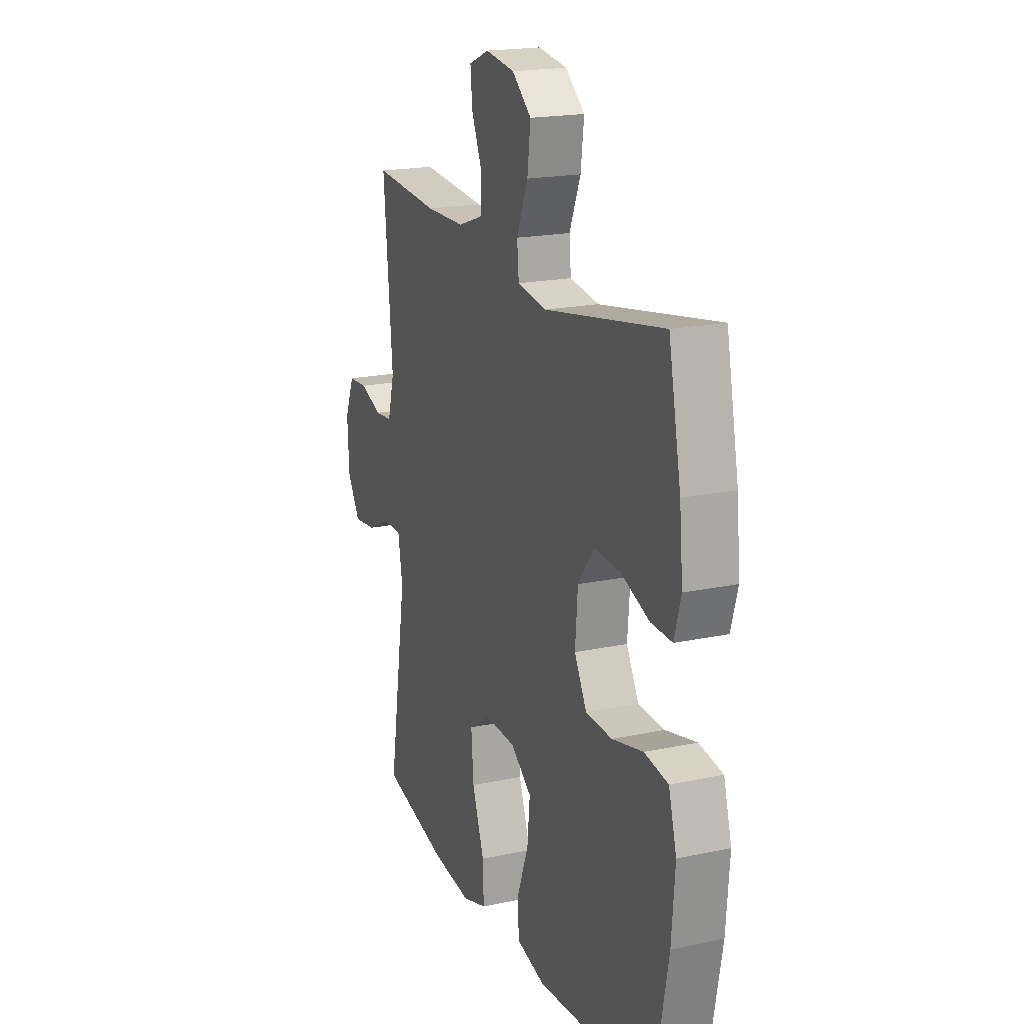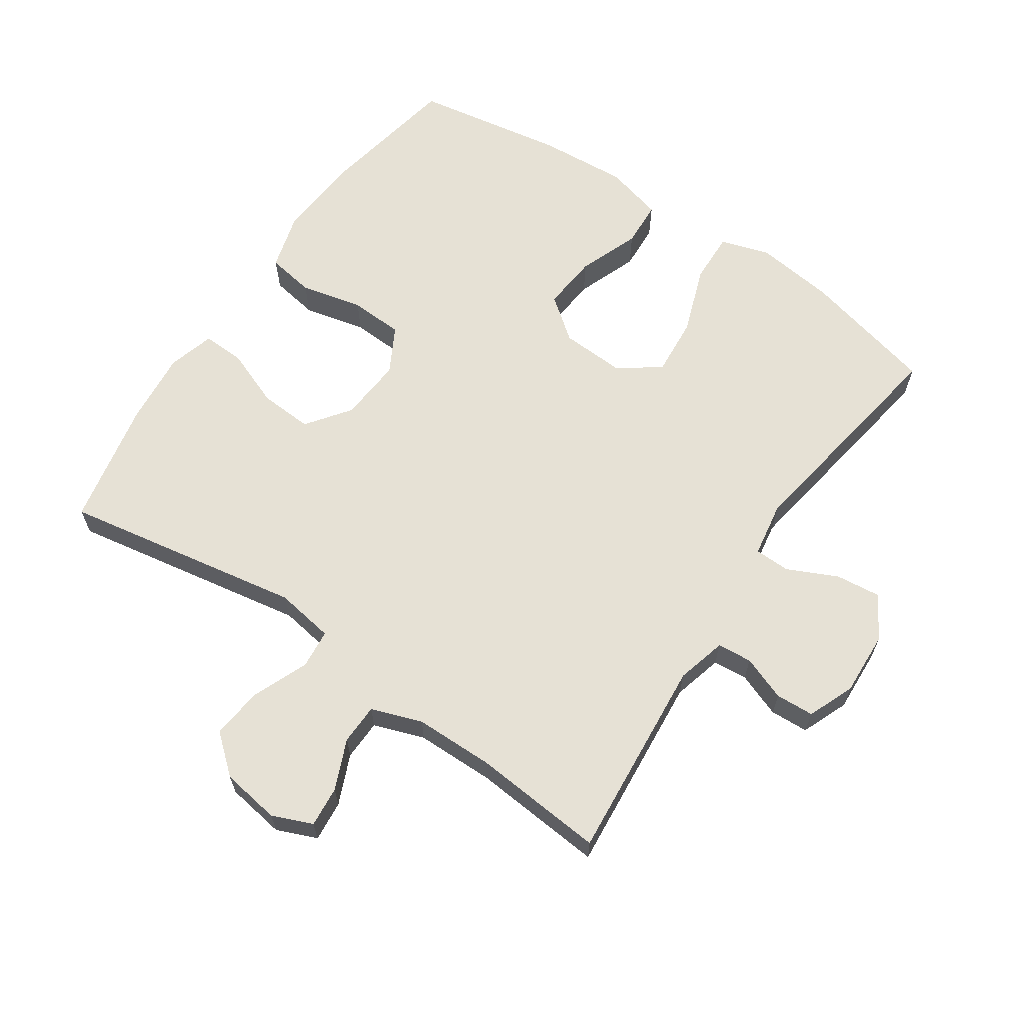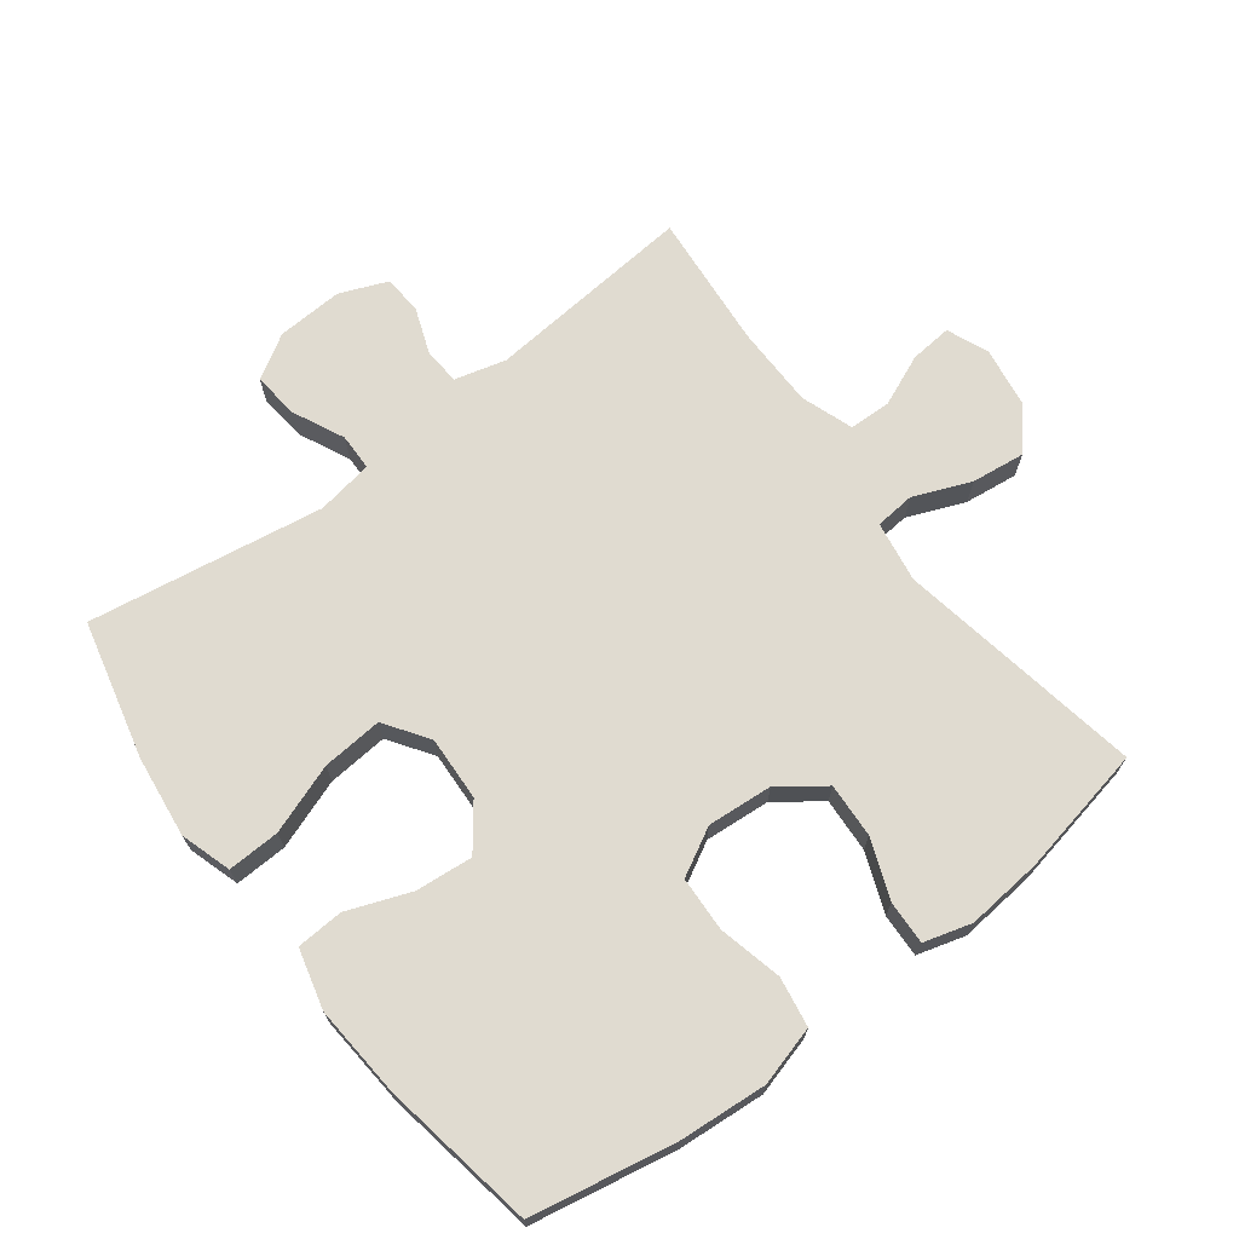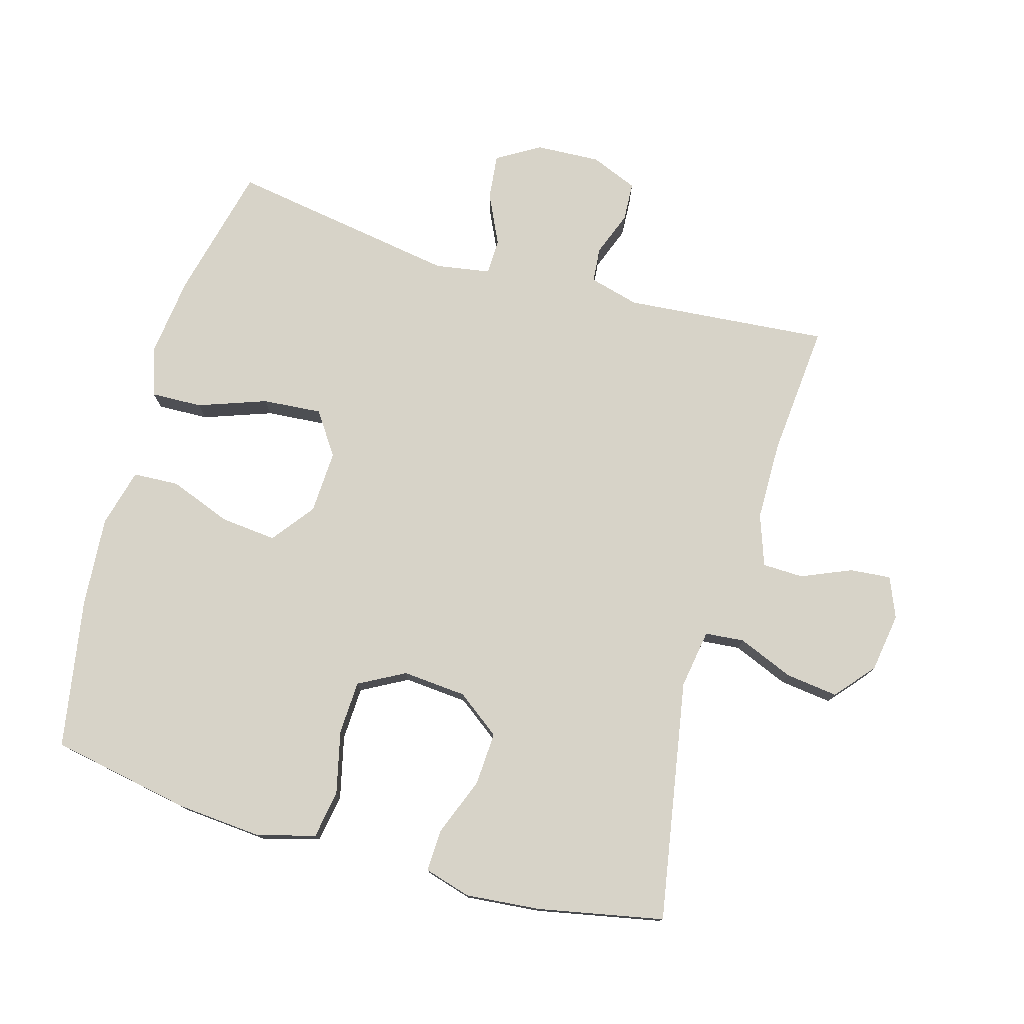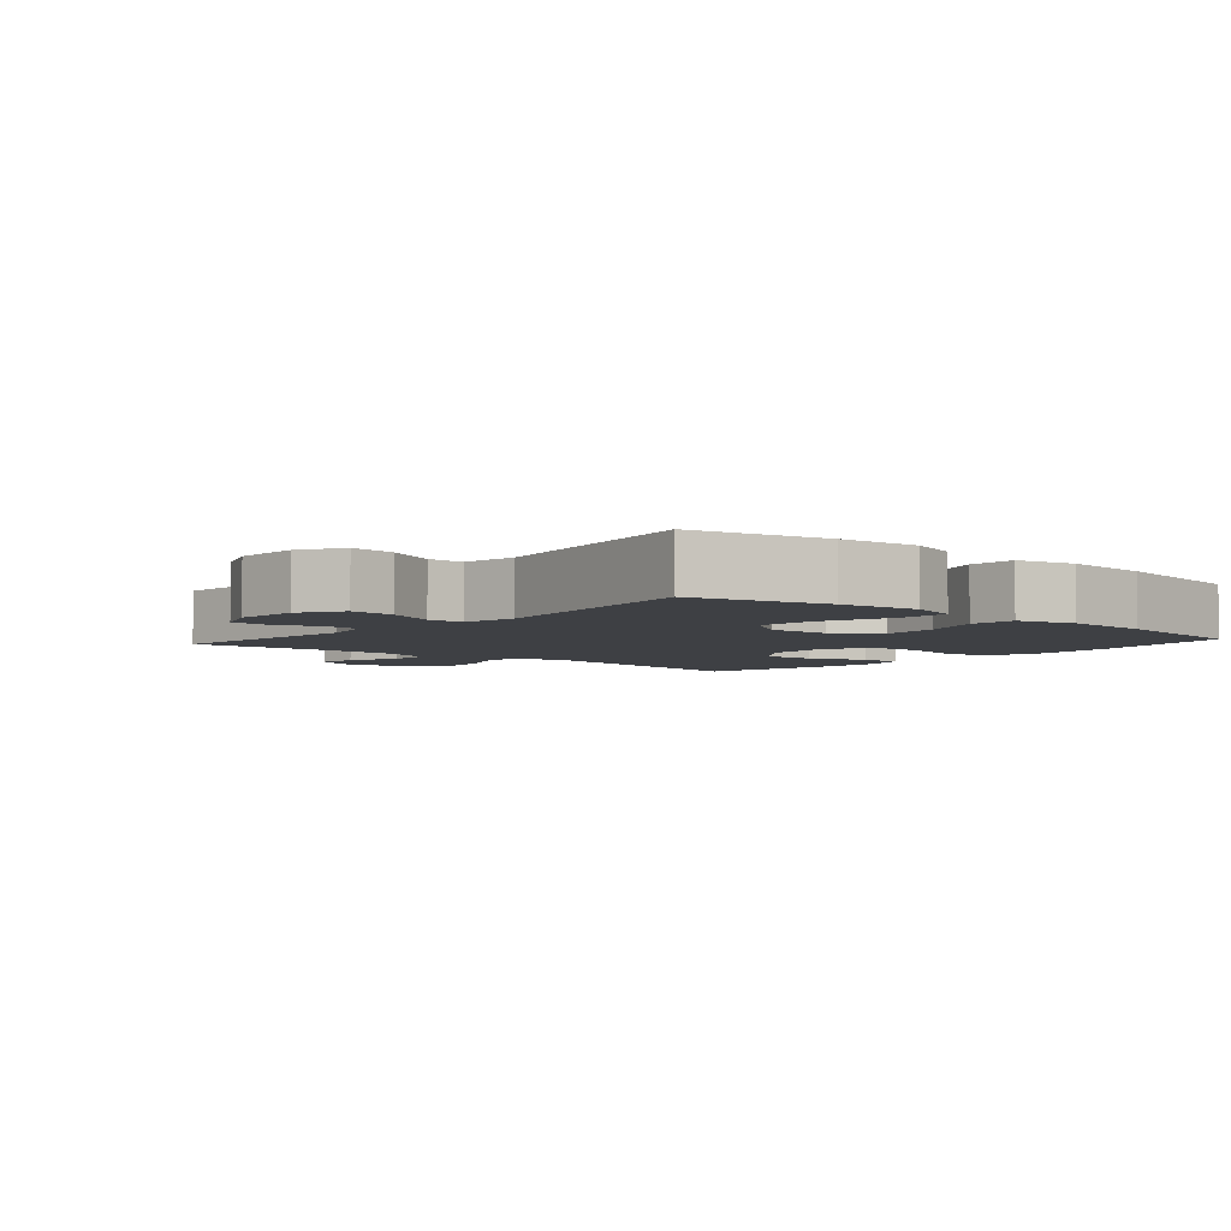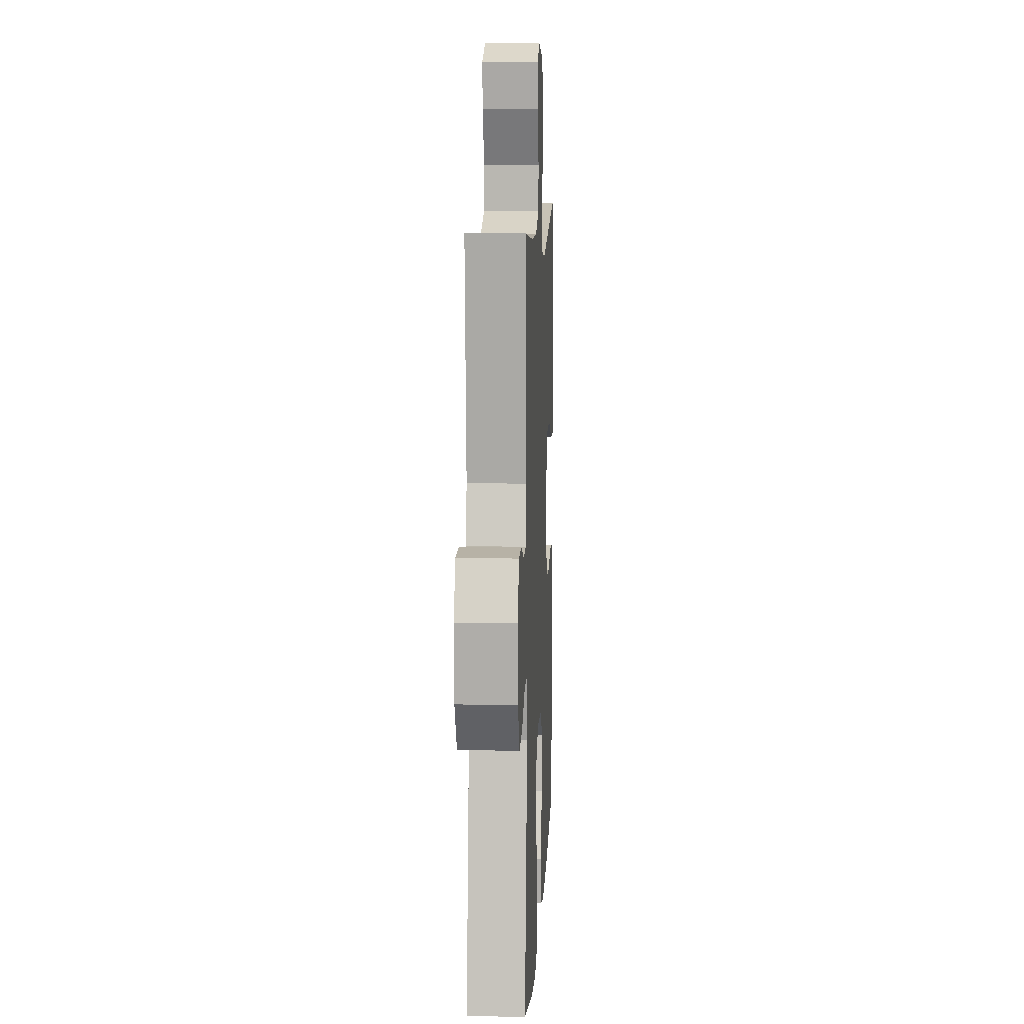
<metadata>
{"format":"obj","ext":"obj","renderer":"f3d","projection":"perspective","resolution":1024,"background":"white","views":[{"elev":19.1,"azim":-112.0,"up":"+Z"},{"elev":64.4,"azim":34.2,"up":"+Y"},{"elev":70.0,"azim":-127.2,"up":"+Y"},{"elev":77.1,"azim":-74.0,"up":"+Y"},{"elev":-4.6,"azim":139.0,"up":"+Y"},{"elev":9.2,"azim":92.8,"up":"+Z"}]}
</metadata>
<code>
o path5022
v -0.5631 0.0375 0.2906
v -0.5739 0.0375 0.1763
v -0.5532 0.0375 0.1046
v -0.4879 0.0375 0.1073
v -0.3993 0.0375 0.1415
v -0.3176 0.0375 0.1459
v -0.2684 0.0375 0.07949
v -0.2606 0.0375 -0.01863
v -0.2989 0.0375 -0.08914
v -0.3809 0.0375 -0.09273
v -0.4769 0.0375 -0.07019
v -0.5506 0.0375 -0.08231
v -0.5753 0.0375 -0.1709
v -0.565 0.0375 -0.3017
v -0.5245 0.0375 -0.5178
v -0.2938 0.0375 -0.5574
v -0.1559 0.0375 -0.5678
v -0.06634 0.0375 -0.5447
v -0.06257 0.0375 -0.4743
v -0.09836 0.0375 -0.3799
v -0.1065 0.0375 -0.2939
v -0.04152 0.0375 -0.2443
v 0.05529 0.0375 -0.2397
v 0.1209 0.0375 -0.2845
v 0.1134 0.0375 -0.3753
v 0.07612 0.0375 -0.4799
v 0.07328 0.0375 -0.5584
v 0.1497 0.0375 -0.5823
v 0.2715 0.0375 -0.5675
v 0.4774 0.0375 -0.5178
v 0.4212 0.0375 -0.1659
v 0.4351 0.0375 -0.08159
v 0.4902 0.0375 -0.08034
v 0.5665 0.0375 -0.1166
v 0.6361 0.0375 -0.1242
v 0.6756 0.0375 -0.05858
v 0.6807 0.0375 0.04057
v 0.6514 0.0375 0.1122
v 0.5922 0.0375 0.1155
v 0.5236 0.0375 0.0897
v 0.4702 0.0375 0.09443
v 0.45 0.0375 0.171
v 0.4774 0.0375 0.4839
v 0.2731 0.0375 0.4663
v 0.1513 0.0375 0.4676
v 0.07287 0.0375 0.4953
v 0.0711 0.0375 0.5579
v 0.1037 0.0375 0.6347
v 0.1094 0.0375 0.6975
v 0.0473 0.0375 0.7232
v -0.04336 0.0375 0.7095
v -0.103 0.0375 0.6587
v -0.09312 0.0375 0.5782
v -0.05821 0.0375 0.4931
v -0.06377 0.0375 0.4329
v -0.1547 0.0375 0.4187
v -0.5245 0.0375 0.4839
v -0.5631 -0.0375 0.2906
v -0.5739 -0.0375 0.1763
v -0.5532 -0.0375 0.1046
v -0.4879 -0.0375 0.1073
v -0.3993 -0.0375 0.1415
v -0.3176 -0.0375 0.1459
v -0.2684 -0.0375 0.07949
v -0.2606 -0.0375 -0.01863
v -0.2989 -0.0375 -0.08914
v -0.3809 -0.0375 -0.09273
v -0.4769 -0.0375 -0.07019
v -0.5506 -0.0375 -0.08231
v -0.5753 -0.0375 -0.1709
v -0.565 -0.0375 -0.3017
v -0.5245 -0.0375 -0.5178
v -0.2938 -0.0375 -0.5574
v -0.1559 -0.0375 -0.5678
v -0.06634 -0.0375 -0.5447
v -0.06257 -0.0375 -0.4743
v -0.09836 -0.0375 -0.3799
v -0.1065 -0.0375 -0.2939
v -0.04152 -0.0375 -0.2443
v 0.05529 -0.0375 -0.2397
v 0.1209 -0.0375 -0.2845
v 0.1134 -0.0375 -0.3753
v 0.07612 -0.0375 -0.4799
v 0.07328 -0.0375 -0.5584
v 0.1497 -0.0375 -0.5823
v 0.2715 -0.0375 -0.5675
v 0.4774 -0.0375 -0.5178
v 0.4212 -0.0375 -0.1659
v 0.4351 -0.0375 -0.08159
v 0.4902 -0.0375 -0.08034
v 0.5665 -0.0375 -0.1166
v 0.6361 -0.0375 -0.1242
v 0.6756 -0.0375 -0.05858
v 0.6807 -0.0375 0.04057
v 0.6514 -0.0375 0.1122
v 0.5922 -0.0375 0.1155
v 0.5236 -0.0375 0.0897
v 0.4702 -0.0375 0.09443
v 0.45 -0.0375 0.171
v 0.4774 -0.0375 0.4839
v 0.2731 -0.0375 0.4663
v 0.1513 -0.0375 0.4676
v 0.07287 -0.0375 0.4953
v 0.0711 -0.0375 0.5579
v 0.1037 -0.0375 0.6347
v 0.1094 -0.0375 0.6975
v 0.0473 -0.0375 0.7232
v -0.04336 -0.0375 0.7095
v -0.103 -0.0375 0.6587
v -0.09312 -0.0375 0.5782
v -0.05821 -0.0375 0.4931
v -0.06377 -0.0375 0.4329
v -0.1547 -0.0375 0.4187
v -0.5245 -0.0375 0.4839
v 0.1094 0.0375 0.6975
v 0.1094 0.0375 0.6975
v 0.0473 0.0375 0.7232
v -0.04336 0.0375 0.7095
v -0.103 0.0375 0.6587
v 0.1037 0.0375 0.6347
v -0.09312 0.0375 0.5782
v 0.0711 0.0375 0.5579
v -0.05821 0.0375 0.4931
v 0.07287 0.0375 0.4953
v 0.07287 0.0375 0.4953
v 0.1513 0.0375 0.4676
v -0.06377 0.0375 0.4329
v -0.06377 0.0375 0.4329
v 0.4774 0.0375 0.4839
v 0.4774 0.0375 0.4839
v 0.2731 0.0375 0.4663
v -0.1547 0.0375 0.4187
v -0.5245 0.0375 0.4839
v -0.5245 0.0375 0.4839
v -0.5631 0.0375 0.2906
v -0.5739 0.0375 0.1763
v 0.45 0.0375 0.171
v -0.3993 0.0375 0.1415
v -0.3176 0.0375 0.1459
v -0.5532 0.0375 0.1046
v -0.5532 0.0375 0.1046
v 0.4702 0.0375 0.09443
v 0.4702 0.0375 0.09443
v -0.2684 0.0375 0.07949
v -0.4879 0.0375 0.1073
v 0.6514 0.0375 0.1122
v 0.6514 0.0375 0.1122
v 0.5922 0.0375 0.1155
v 0.5236 0.0375 0.0897
v 0.6807 0.0375 0.04057
v -0.2606 0.0375 -0.01863
v 0.6756 0.0375 -0.05858
v -0.2989 0.0375 -0.08914
v 0.6361 0.0375 -0.1242
v 0.6361 0.0375 -0.1242
v -0.3809 0.0375 -0.09273
v -0.4769 0.0375 -0.07019
v -0.5506 0.0375 -0.08231
v -0.5506 0.0375 -0.08231
v 0.5665 0.0375 -0.1166
v 0.4902 0.0375 -0.08034
v 0.4351 0.0375 -0.08159
v 0.4351 0.0375 -0.08159
v 0.4212 0.0375 -0.1659
v -0.5753 0.0375 -0.1709
v -0.04152 0.0375 -0.2443
v 0.05529 0.0375 -0.2397
v -0.565 0.0375 -0.3017
v 0.1209 0.0375 -0.2845
v 0.1209 0.0375 -0.2845
v -0.1065 0.0375 -0.2939
v 0.1134 0.0375 -0.3753
v -0.09836 0.0375 -0.3799
v 0.07612 0.0375 -0.4799
v -0.06257 0.0375 -0.4743
v 0.4774 0.0375 -0.5178
v 0.4774 0.0375 -0.5178
v -0.06634 0.0375 -0.5447
v -0.06634 0.0375 -0.5447
v 0.07328 0.0375 -0.5584
v 0.07328 0.0375 -0.5584
v -0.5245 0.0375 -0.5178
v -0.5245 0.0375 -0.5178
v -0.2938 0.0375 -0.5574
v 0.2715 0.0375 -0.5675
v -0.1559 0.0375 -0.5678
v 0.1497 0.0375 -0.5823
v 0.1094 -0.0375 0.6975
v 0.1094 -0.0375 0.6975
v 0.0473 -0.0375 0.7232
v -0.04336 -0.0375 0.7095
v -0.103 -0.0375 0.6587
v 0.1037 -0.0375 0.6347
v -0.09312 -0.0375 0.5782
v 0.0711 -0.0375 0.5579
v -0.05821 -0.0375 0.4931
v 0.07287 -0.0375 0.4953
v 0.07287 -0.0375 0.4953
v 0.1513 -0.0375 0.4676
v -0.06377 -0.0375 0.4329
v -0.06377 -0.0375 0.4329
v 0.4774 -0.0375 0.4839
v 0.4774 -0.0375 0.4839
v 0.2731 -0.0375 0.4663
v -0.1547 -0.0375 0.4187
v -0.5245 -0.0375 0.4839
v -0.5245 -0.0375 0.4839
v -0.5631 -0.0375 0.2906
v -0.5739 -0.0375 0.1763
v 0.45 -0.0375 0.171
v -0.3993 -0.0375 0.1415
v -0.3176 -0.0375 0.1459
v -0.5532 -0.0375 0.1046
v -0.5532 -0.0375 0.1046
v 0.4702 -0.0375 0.09443
v 0.4702 -0.0375 0.09443
v -0.2684 -0.0375 0.07949
v -0.4879 -0.0375 0.1073
v 0.6514 -0.0375 0.1122
v 0.6514 -0.0375 0.1122
v 0.5922 -0.0375 0.1155
v 0.5236 -0.0375 0.0897
v 0.6807 -0.0375 0.04057
v -0.2606 -0.0375 -0.01863
v 0.6756 -0.0375 -0.05858
v -0.2989 -0.0375 -0.08914
v 0.6361 -0.0375 -0.1242
v 0.6361 -0.0375 -0.1242
v -0.3809 -0.0375 -0.09273
v -0.4769 -0.0375 -0.07019
v -0.5506 -0.0375 -0.08231
v -0.5506 -0.0375 -0.08231
v 0.5665 -0.0375 -0.1166
v 0.4902 -0.0375 -0.08034
v 0.4351 -0.0375 -0.08159
v 0.4351 -0.0375 -0.08159
v 0.4212 -0.0375 -0.1659
v -0.5753 -0.0375 -0.1709
v -0.04152 -0.0375 -0.2443
v 0.05529 -0.0375 -0.2397
v -0.565 -0.0375 -0.3017
v 0.1209 -0.0375 -0.2845
v 0.1209 -0.0375 -0.2845
v -0.1065 -0.0375 -0.2939
v 0.1134 -0.0375 -0.3753
v -0.09836 -0.0375 -0.3799
v 0.07612 -0.0375 -0.4799
v -0.06257 -0.0375 -0.4743
v 0.4774 -0.0375 -0.5178
v 0.4774 -0.0375 -0.5178
v -0.06634 -0.0375 -0.5447
v -0.06634 -0.0375 -0.5447
v 0.07328 -0.0375 -0.5584
v 0.07328 -0.0375 -0.5584
v -0.5245 -0.0375 -0.5178
v -0.5245 -0.0375 -0.5178
v -0.2938 -0.0375 -0.5574
v 0.2715 -0.0375 -0.5675
v -0.1559 -0.0375 -0.5678
v 0.1497 -0.0375 -0.5823
f 225 233 227
f 225 222 233
f 257 241 255
f 257 244 241
f 190 193 188
f 196 195 194
f 208 212 206
f 235 242 237
f 231 238 230
f 259 246 257
f 247 258 245
f 196 197 195
f 223 222 225
f 194 195 191
f 246 259 248
f 224 240 217
f 193 191 195
f 241 244 229
f 237 245 258
f 200 210 199
f 224 239 240
f 235 240 242
f 244 257 246
f 239 226 244
f 194 191 192
f 260 247 253
f 211 209 218
f 199 210 204
f 217 240 200
f 240 235 210
f 200 240 210
f 221 223 219
f 241 229 238
f 229 244 226
f 212 217 205
f 237 242 245
f 213 218 209
f 209 211 208
f 208 211 212
f 237 258 249
f 258 247 260
f 204 210 202
f 200 197 196
f 226 239 224
f 200 199 197
f 205 217 200
f 210 235 215
f 251 248 259
f 230 238 229
f 222 223 221
f 206 212 205
f 191 193 190
f 215 234 222
f 235 234 215
f 233 222 234
f 116 50 107 189
f 50 51 108 107
f 51 52 109 108
f 48 49 106 105
f 52 53 110 109
f 47 48 105 104
f 53 54 111 110
f 125 47 104 198
f 45 46 103 102
f 54 128 201 111
f 130 44 101 203
f 44 45 102 101
f 56 134 207 113
f 55 56 113 112
f 57 1 58 114
f 1 2 59 58
f 42 43 100 99
f 5 6 63 62
f 2 141 214 59
f 143 42 99 216
f 6 7 64 63
f 4 5 62 61
f 3 4 61 60
f 147 39 96 220
f 39 40 97 96
f 37 38 95 94
f 40 41 98 97
f 7 8 65 64
f 36 37 94 93
f 8 9 66 65
f 155 36 93 228
f 10 11 68 67
f 11 159 232 68
f 34 35 92 91
f 33 34 91 90
f 163 33 90 236
f 31 32 89 88
f 12 13 70 69
f 9 10 67 66
f 22 23 80 79
f 13 14 71 70
f 23 170 243 80
f 21 22 79 78
f 24 25 82 81
f 20 21 78 77
f 25 26 83 82
f 19 20 77 76
f 177 31 88 250
f 179 19 76 252
f 26 181 254 83
f 14 183 256 71
f 15 16 73 72
f 29 30 87 86
f 17 18 75 74
f 16 17 74 73
f 28 29 86 85
f 27 28 85 84
f 152 154 160
f 152 160 149
f 184 182 168
f 184 168 171
f 117 115 120
f 123 121 122
f 135 133 139
f 162 164 169
f 158 157 165
f 186 184 173
f 174 172 185
f 123 122 124
f 150 152 149
f 121 118 122
f 173 175 186
f 151 144 167
f 120 122 118
f 168 156 171
f 164 185 172
f 127 126 137
f 151 167 166
f 162 169 167
f 171 173 184
f 166 171 153
f 121 119 118
f 187 180 174
f 138 145 136
f 126 131 137
f 144 127 167
f 167 137 162
f 127 137 167
f 148 146 150
f 168 165 156
f 156 153 171
f 139 132 144
f 164 172 169
f 140 136 145
f 136 135 138
f 135 139 138
f 164 176 185
f 185 187 174
f 131 129 137
f 127 123 124
f 153 151 166
f 127 124 126
f 132 127 144
f 137 142 162
f 178 186 175
f 157 156 165
f 149 148 150
f 133 132 139
f 118 117 120
f 142 149 161
f 162 142 161
f 160 161 149

</code>
